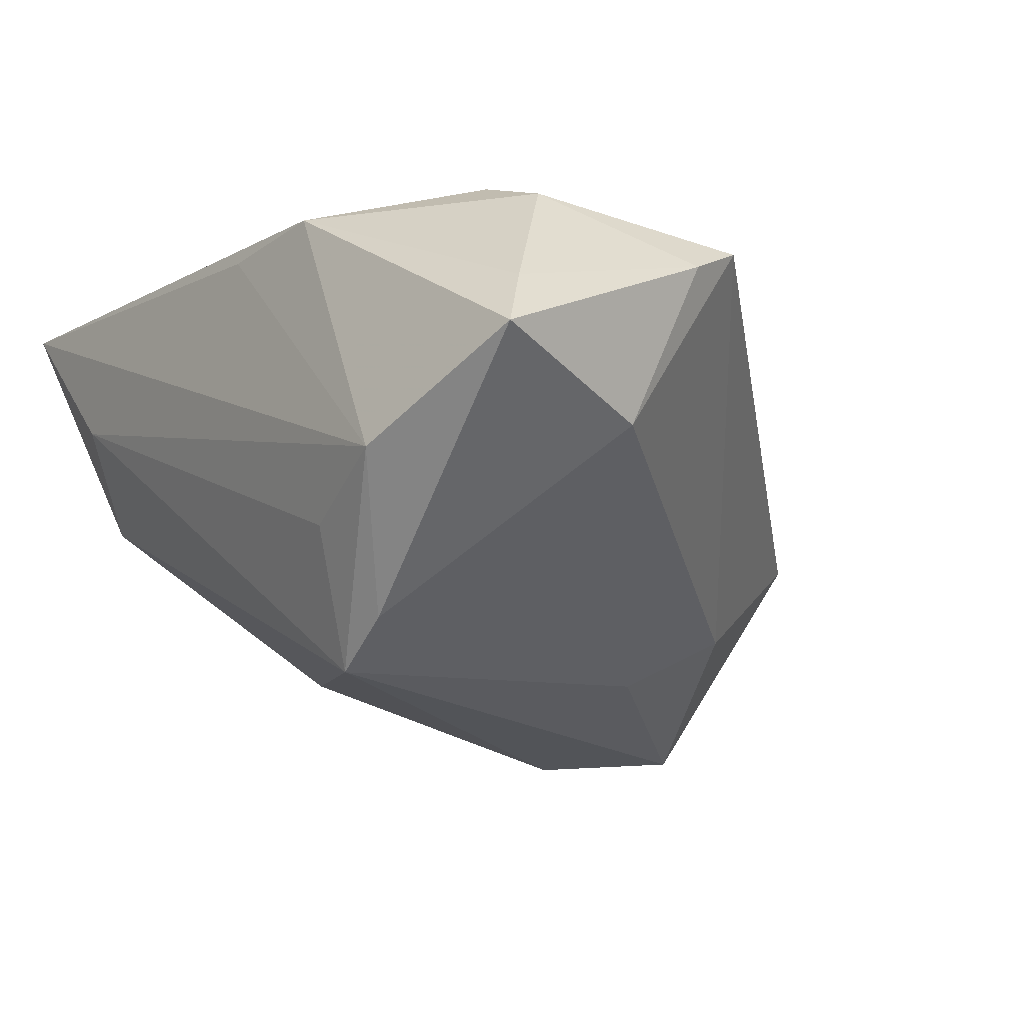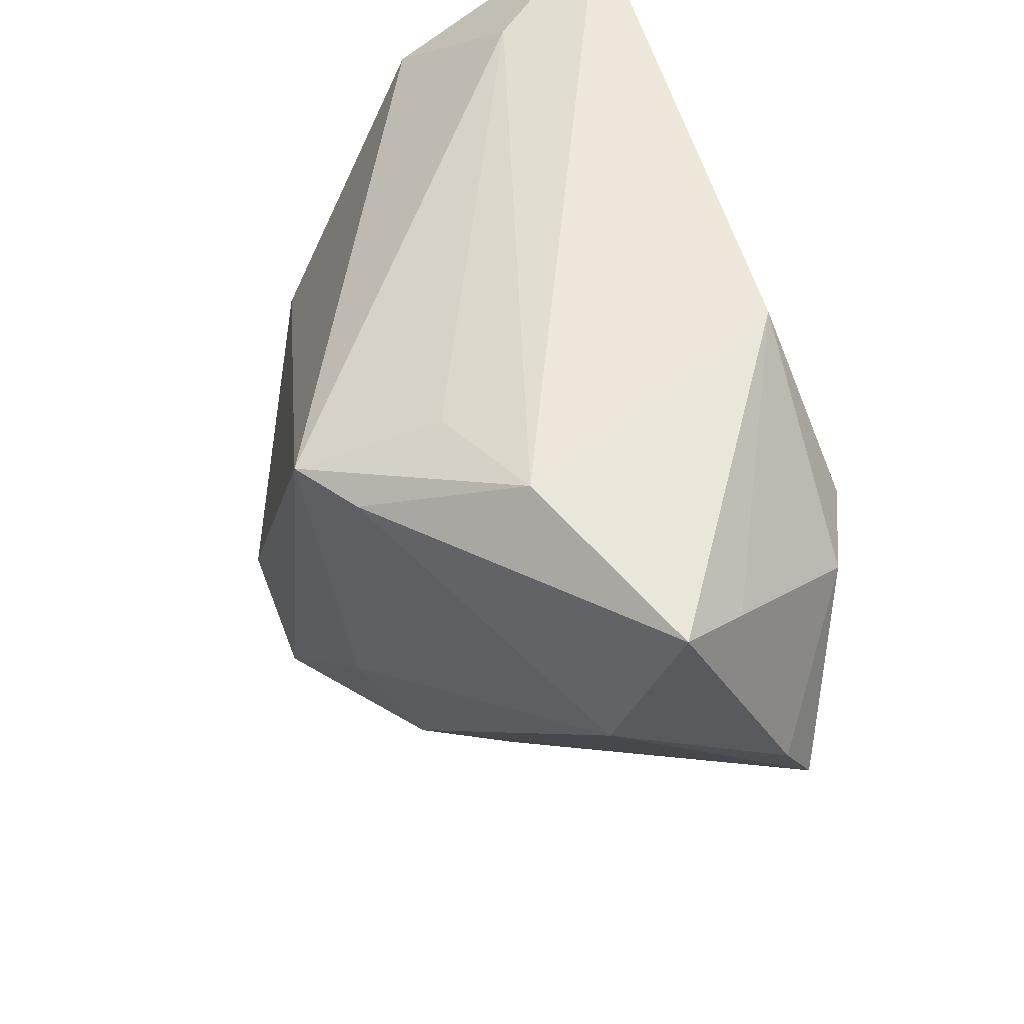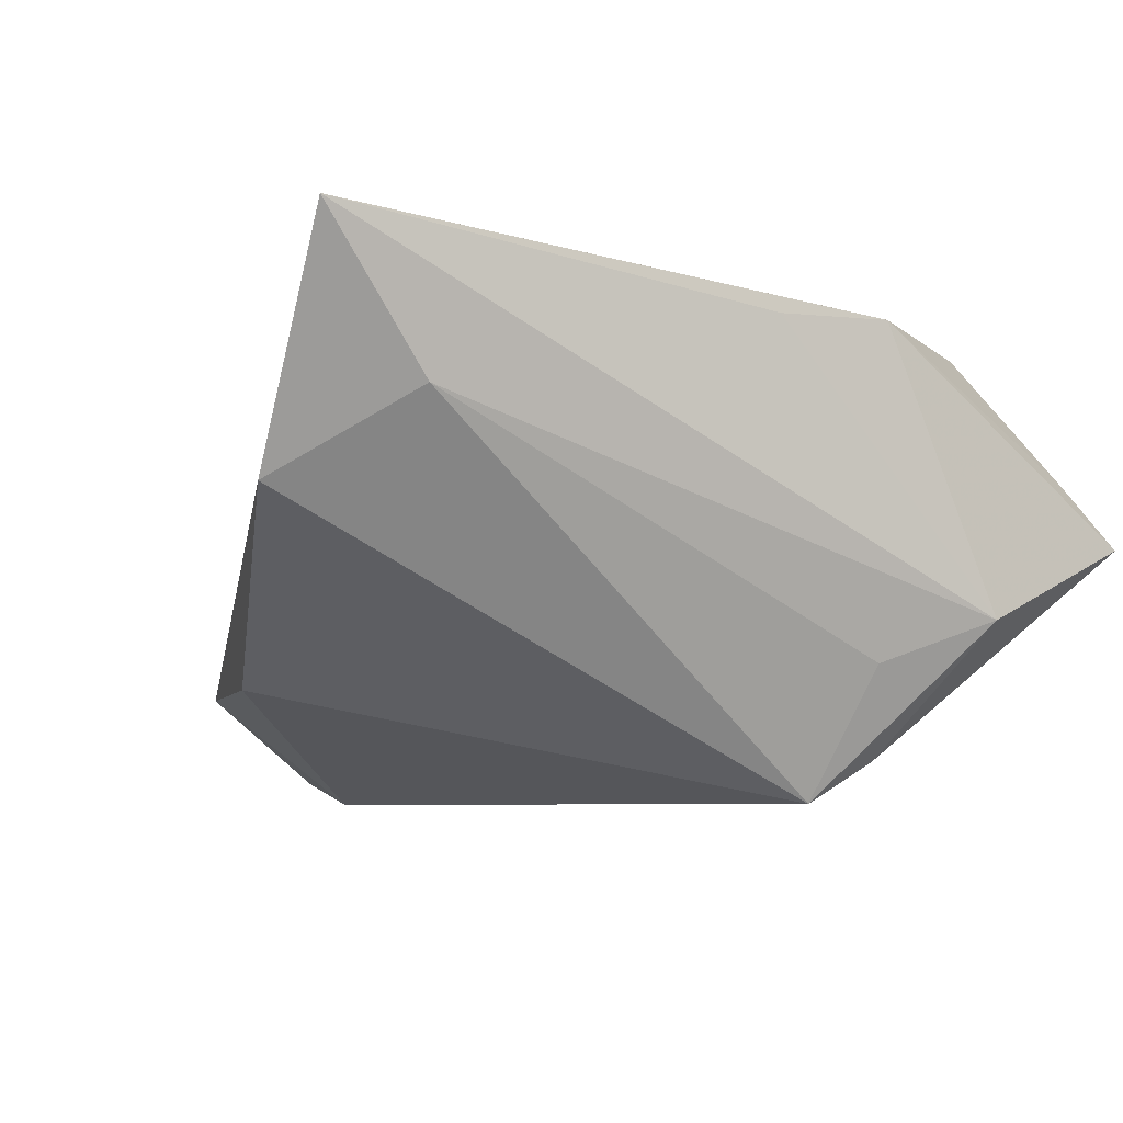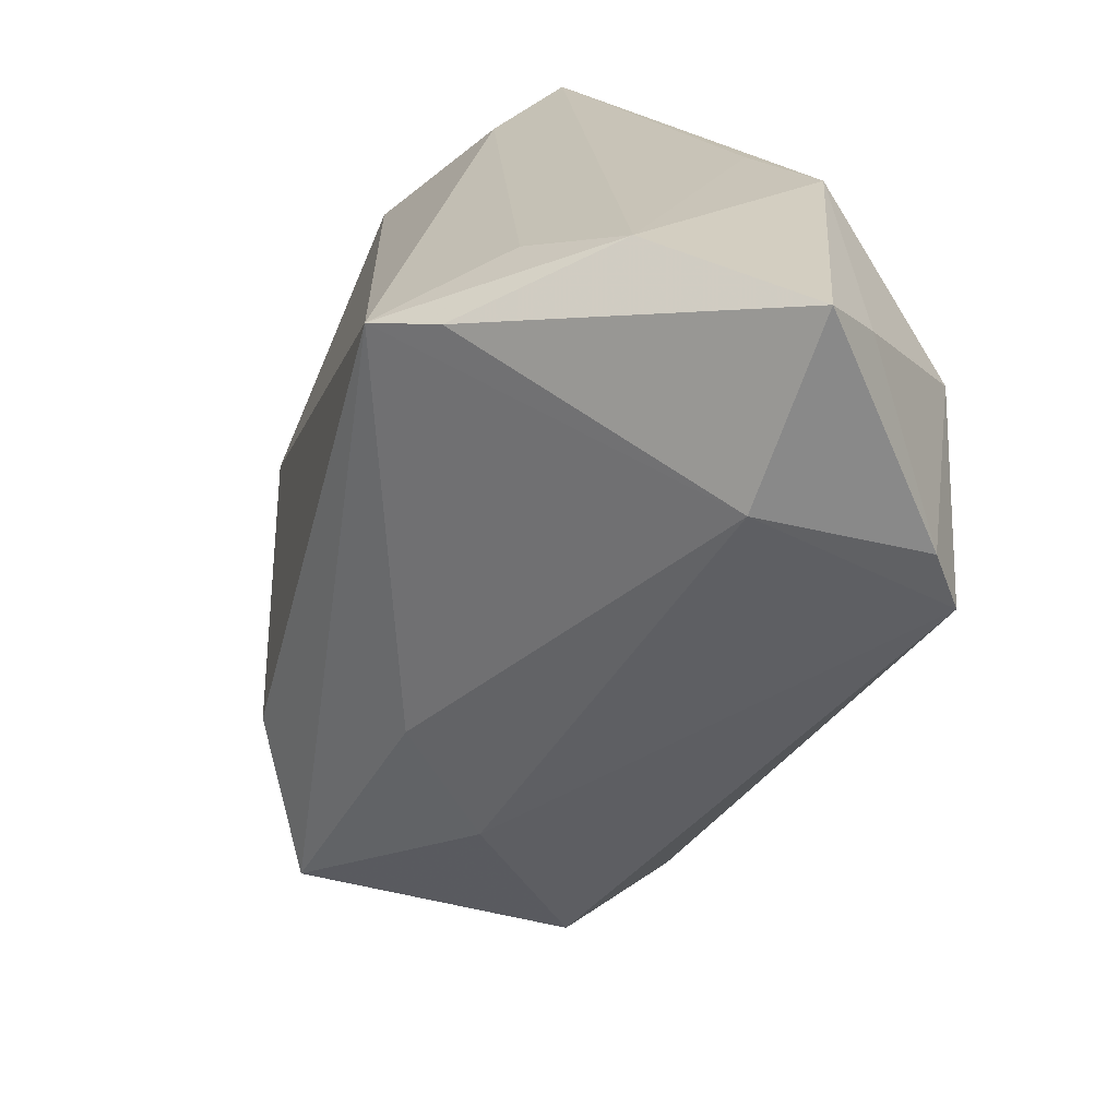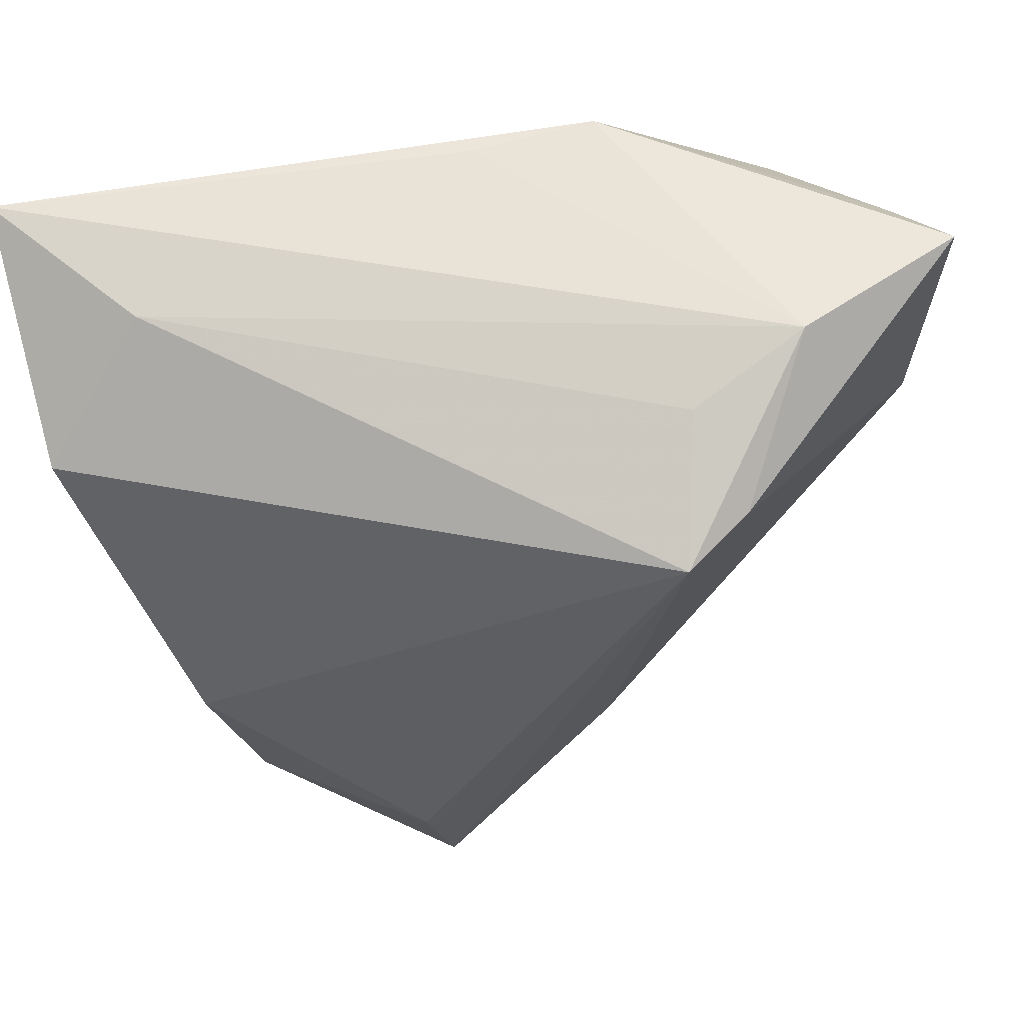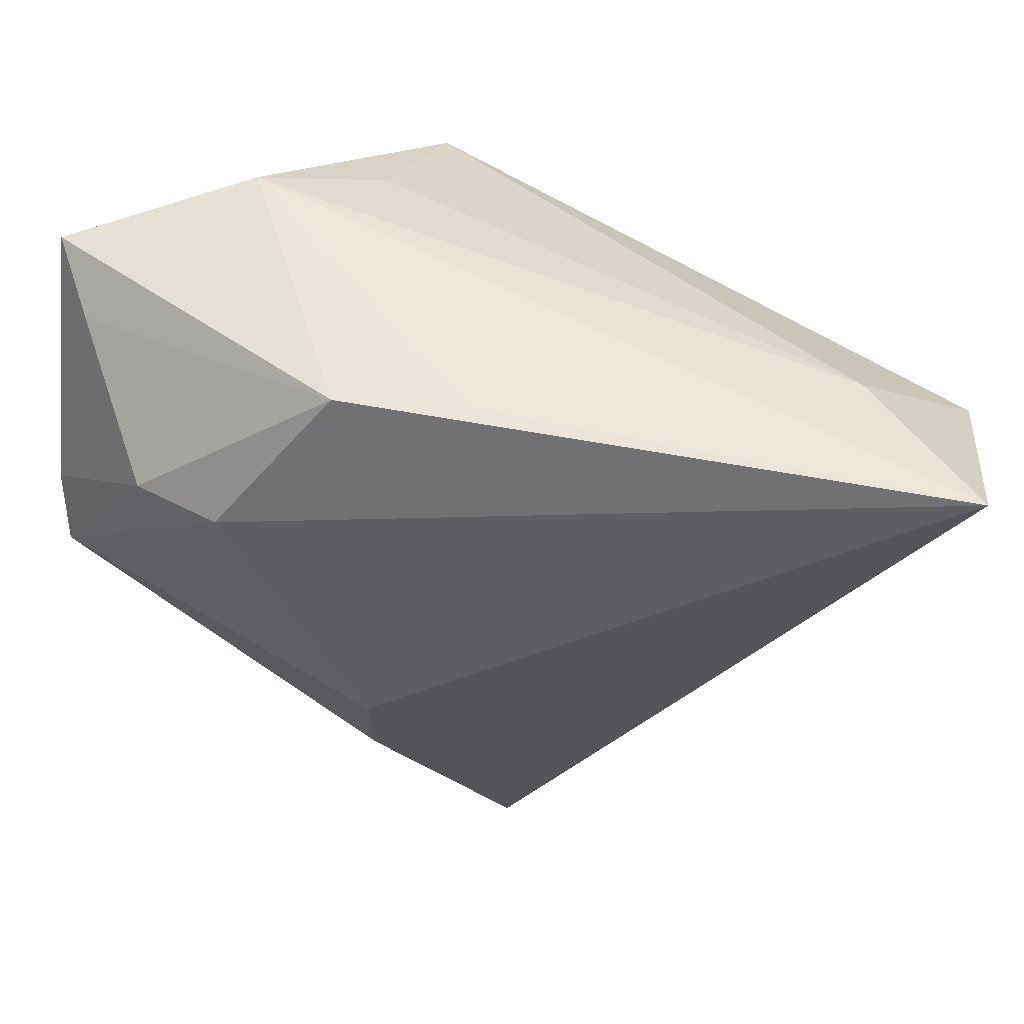
<metadata>
{"format":"obj","ext":"obj","renderer":"f3d","projection":"perspective","resolution":1024,"background":"white","views":[{"elev":-17.5,"azim":-128.3,"up":"+Z"},{"elev":51.8,"azim":-109.3,"up":"+Y"},{"elev":-5.2,"azim":150.1,"up":"+Z"},{"elev":19.6,"azim":-119.1,"up":"+Y"},{"elev":62.5,"azim":165.1,"up":"+Y"},{"elev":50.2,"azim":7.6,"up":"+Y"}]}
</metadata>
<code>
v -0.04722 0.01108 -0.007737
v 0.03867 0.0336 0.01018
v -0.01397 -0.01218 0.02706
v -0.0152 -0.03066 0.01929
v -0.002063 0.03572 0.02072
v 0.0516 0.02137 0.0009492
v 0.0146 -0.0488 -0.02941
v -0.05163 -0.001088 0.01468
v 0.0008763 -0.05183 0.01359
v -0.005882 -0.05307 -0.004427
v -0.01648 0.03544 0.02138
v -0.00707 -0.02295 -0.02537
v 0.04154 -0.006711 -0.01892
v 0.05155 0.03572 0.02706
v -0.01707 0.03242 -0.01614
v -0.05206 0.0322 -0.002099
v -0.0528 0.005709 0.0109
v 0.01843 -0.02949 -0.03194
v -0.03101 0.03572 -0.01112
v -0.04796 0.02775 0.005693
v -0.03939 0.01809 0.02141
v -0.02057 0.02639 -0.02678
v -0.02971 0.01826 0.02559
v -0.0125 0.02536 -0.03149
v 0.03636 -0.02772 -0.01945
v -0.01105 -0.03534 -0.0184
f 13 24 6
f 26 7 10
f 10 8 26
f 9 8 10
f 10 7 9
f 9 14 3
f 14 19 5
f 2 19 14
f 6 24 2
f 2 14 6
f 18 7 24
f 24 13 18
f 24 7 12
f 7 26 12
f 1 26 8
f 1 12 26
f 24 12 1
f 3 8 4
f 4 9 3
f 8 9 4
f 25 9 7
f 7 18 25
f 25 18 13
f 14 9 25
f 6 14 25
f 25 13 6
f 23 8 3
f 23 21 8
f 3 14 23
f 24 19 15
f 15 2 24
f 19 2 15
f 16 1 17
f 17 1 8
f 17 20 16
f 8 21 17
f 21 20 17
f 22 1 16
f 24 1 22
f 16 19 22
f 22 19 24
f 21 23 11
f 11 20 21
f 14 5 11
f 11 23 14
f 16 20 11
f 11 19 16
f 11 5 19

</code>
